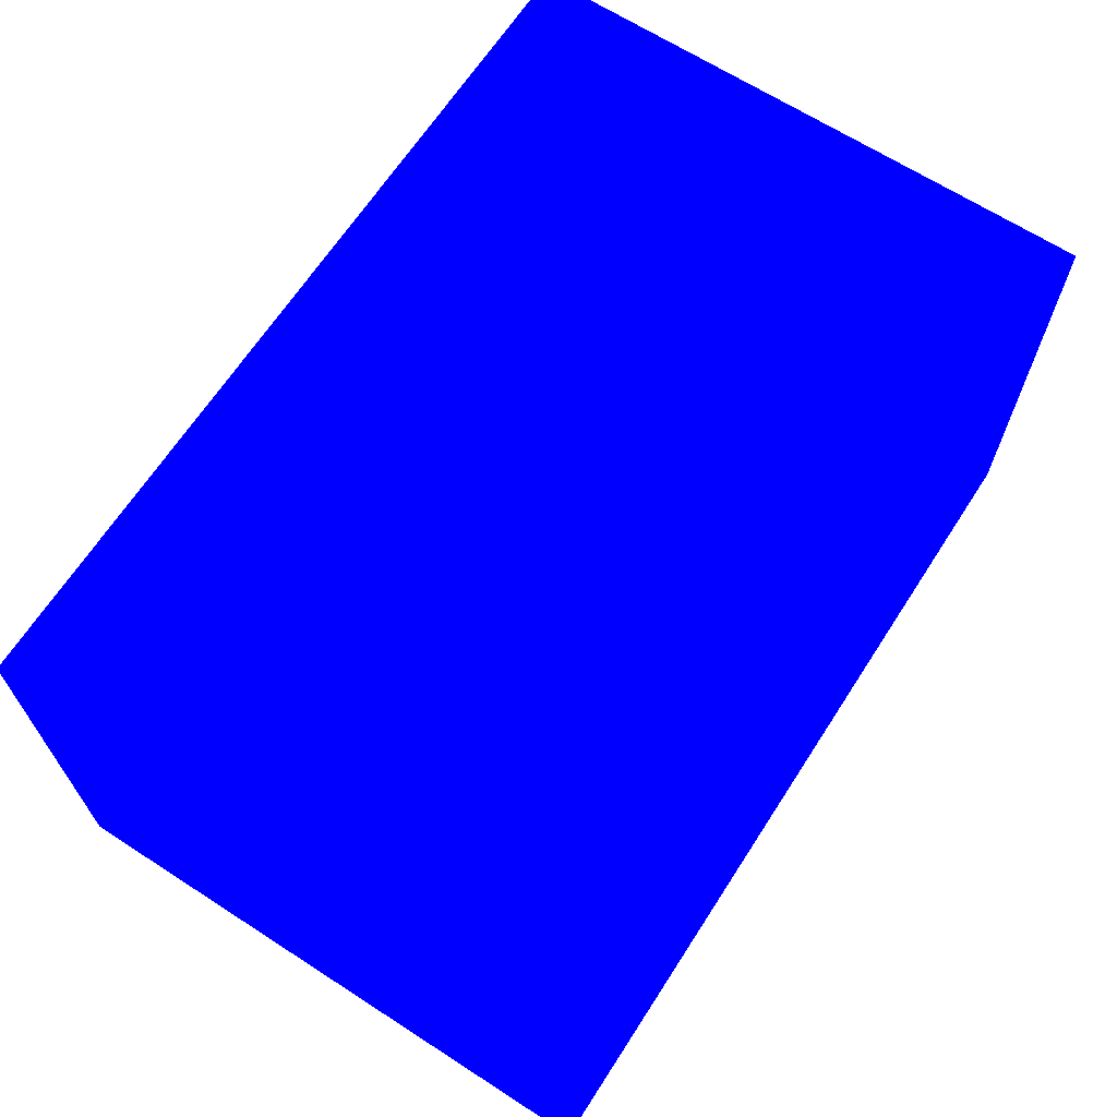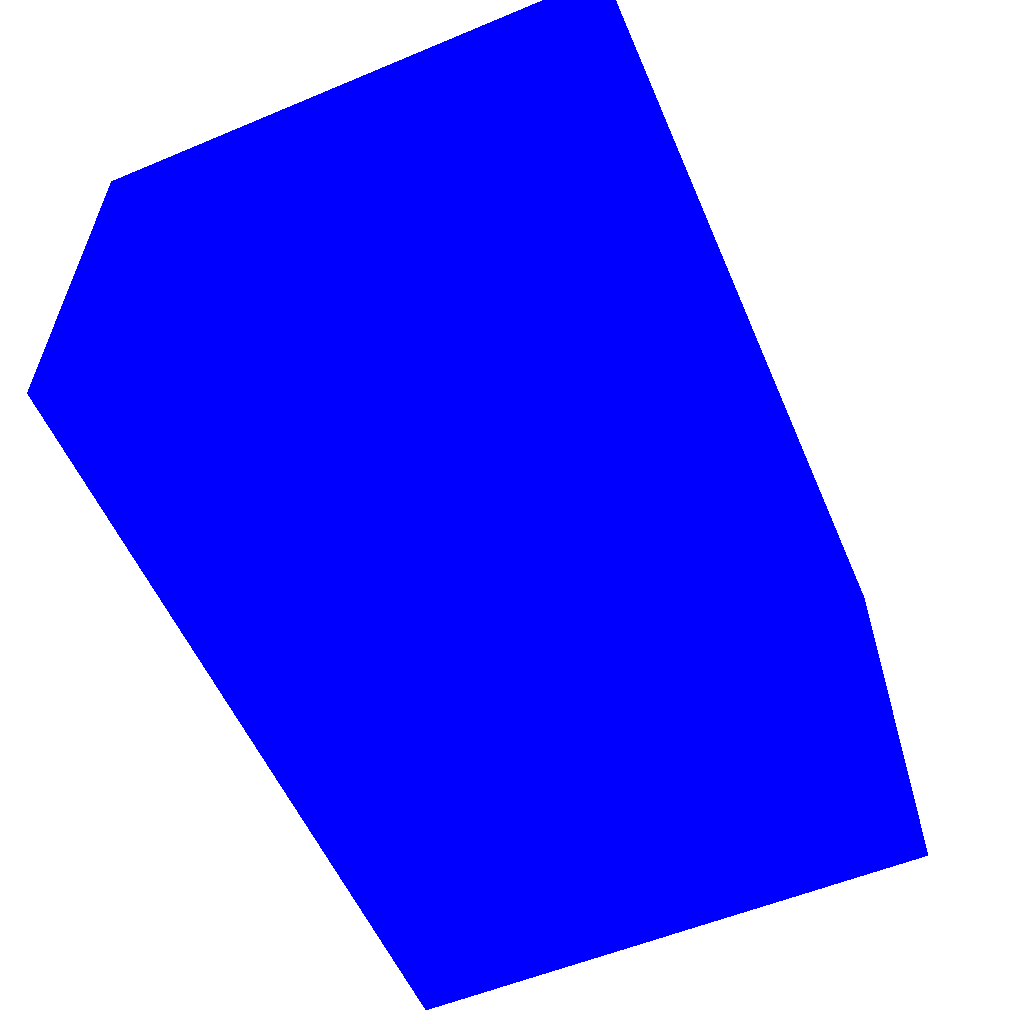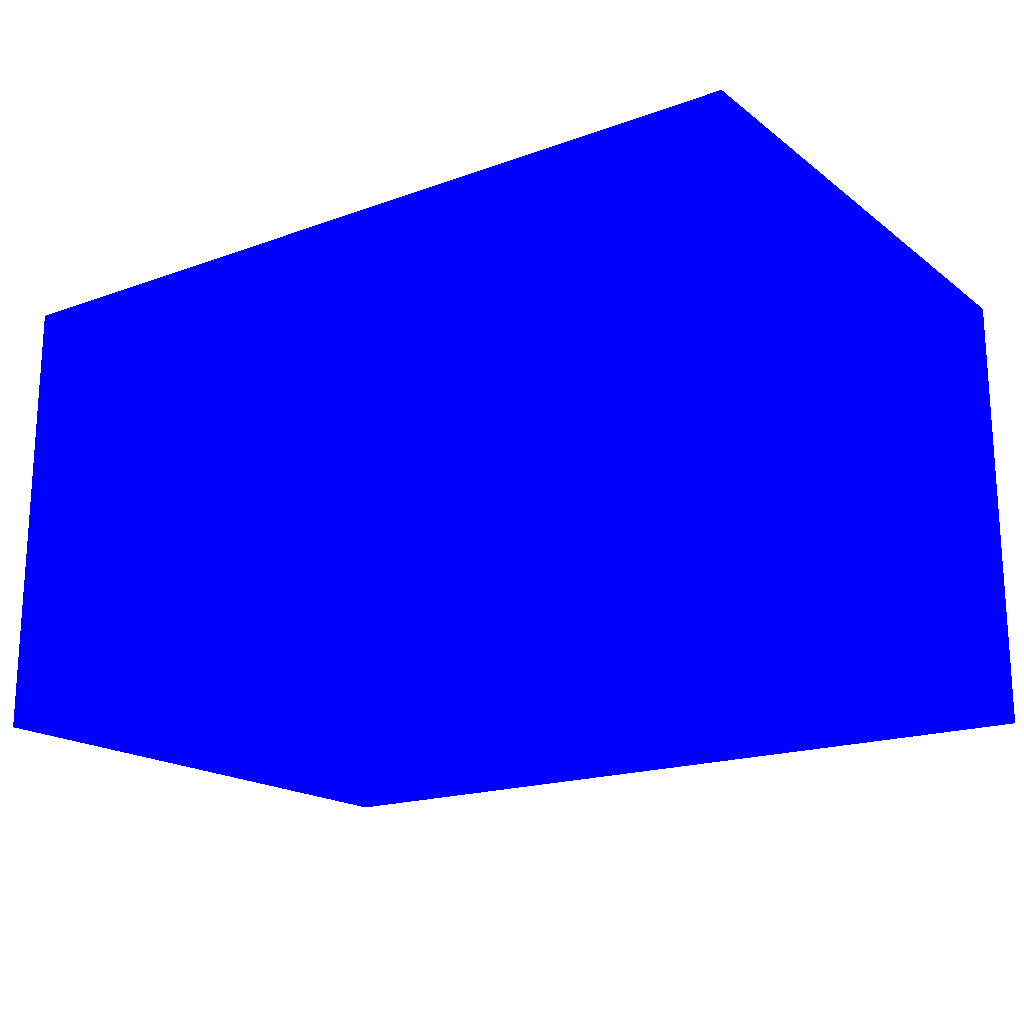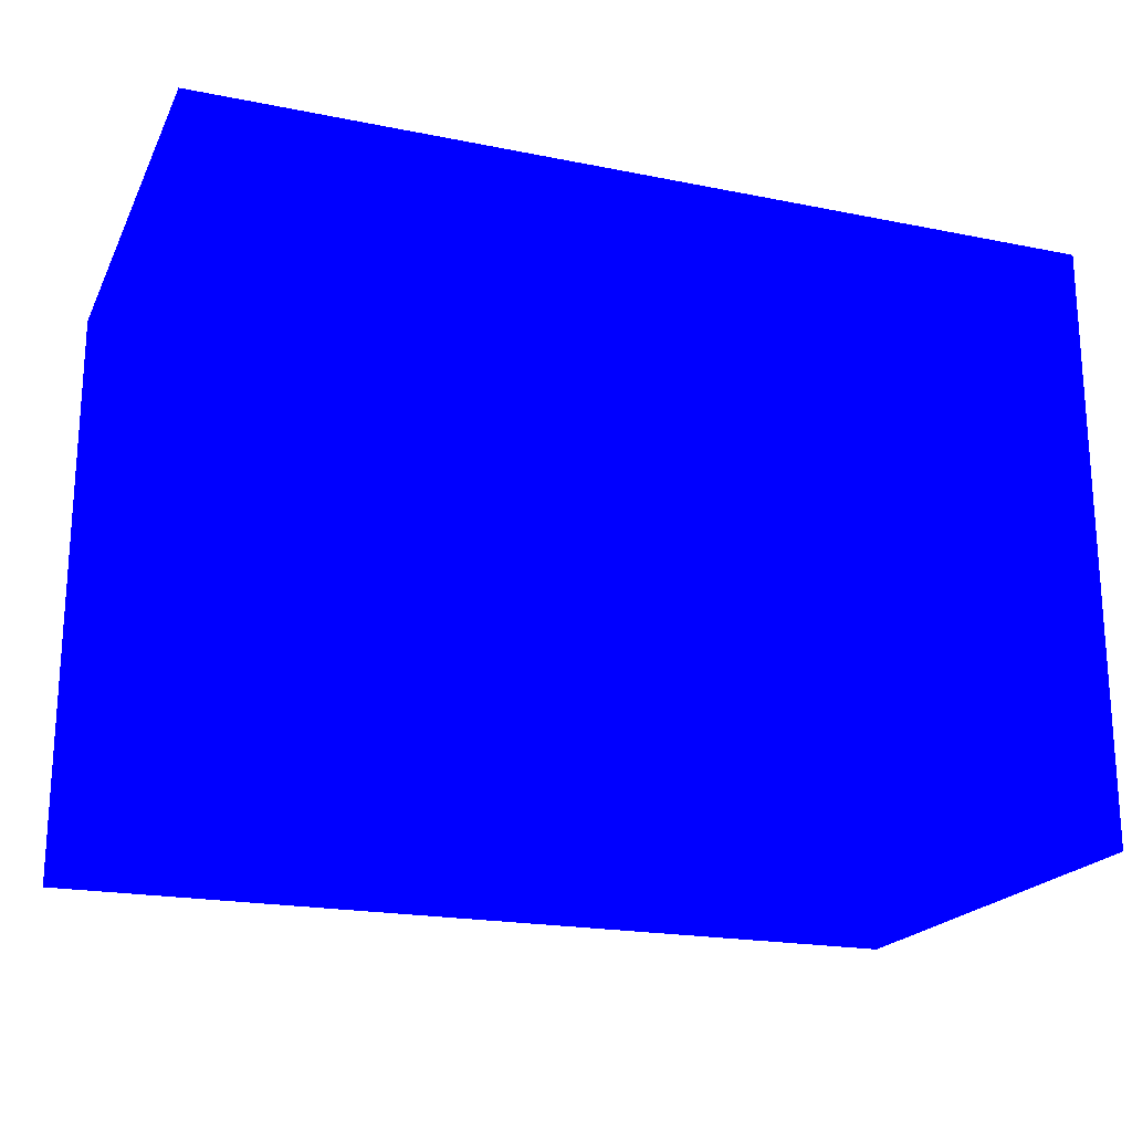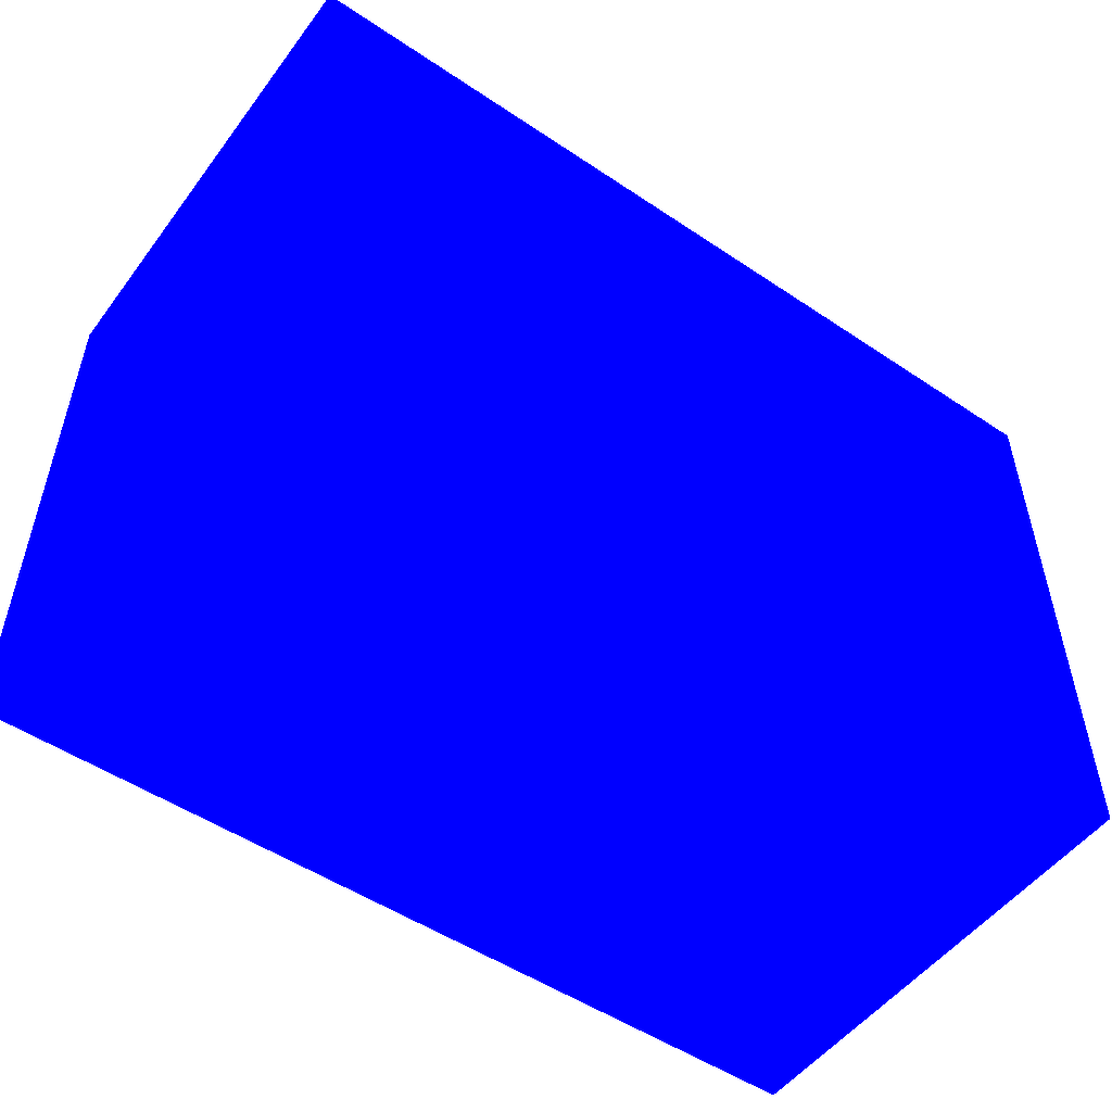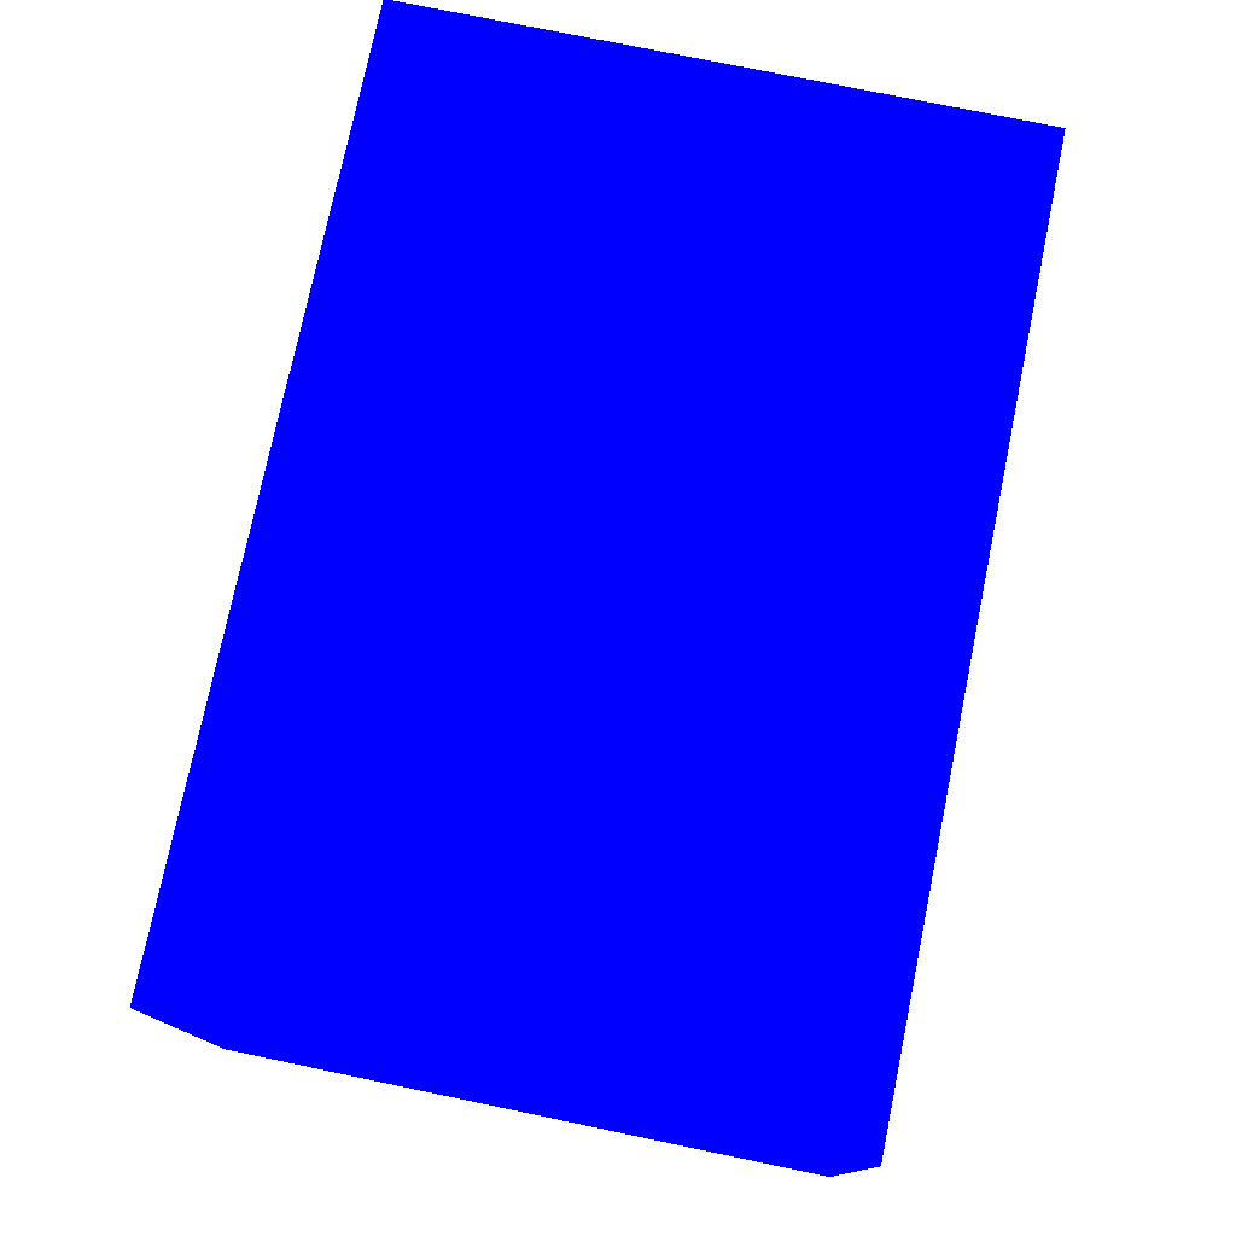
<metadata>
{"format":"obj","ext":"obj","renderer":"f3d","projection":"perspective","resolution":1024,"background":"white","views":[{"elev":66.5,"azim":122.9,"up":"+Y"},{"elev":-56.9,"azim":-66.6,"up":"+Y"},{"elev":-18.2,"azim":35.1,"up":"+Y"},{"elev":-20.4,"azim":-20.1,"up":"+Z"},{"elev":-51.9,"azim":-35.9,"up":"+Z"},{"elev":76.3,"azim":-78.3,"up":"+Y"}]}
</metadata>
<code>
o geometry_0
v -2.1 3 0 0 0 1
v 5.3 3 0 0 0 1
v 5.3 -1 0 0 0 1
v -2.1 -1 0 0 0 1
v -2.1 3 5 0 0 1
v 5.3 3 5 0 0 1
v 5.3 -1 5 0 0 1
v -2.1 -1 5 0 0 1
f 3 4 1
f 1 2 3
f 5 8 7
f 7 6 5
f 5 6 1
f 1 6 2
f 6 7 2
f 2 7 3
f 8 5 4
f 4 5 1
f 7 8 3
f 3 8 4

</code>
